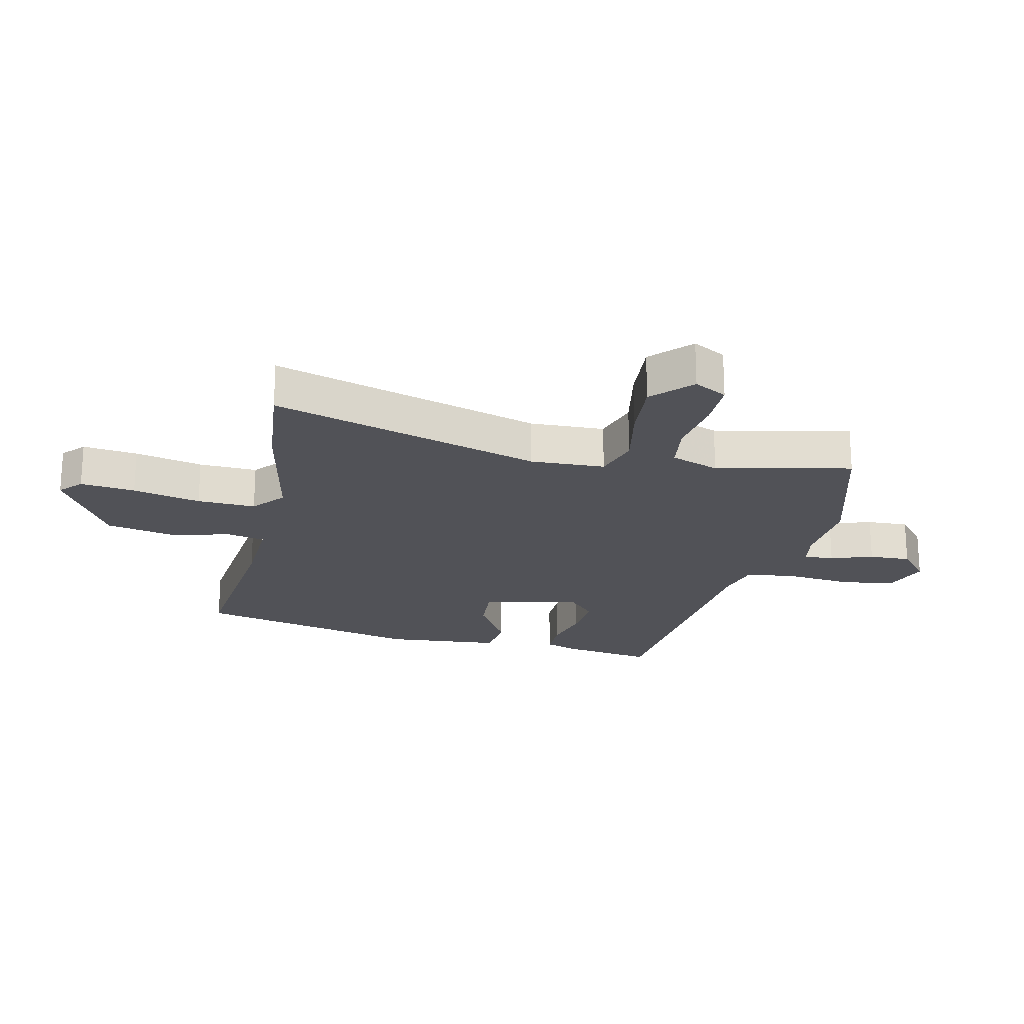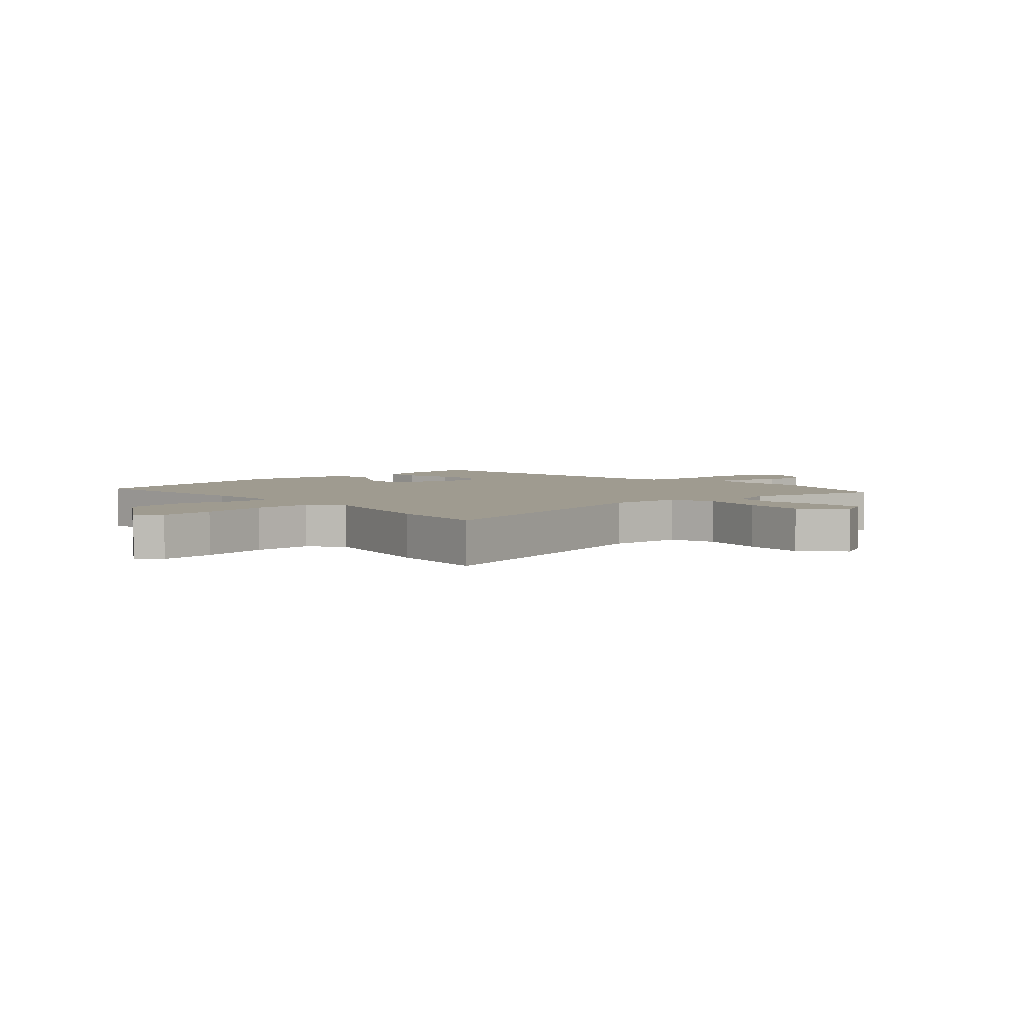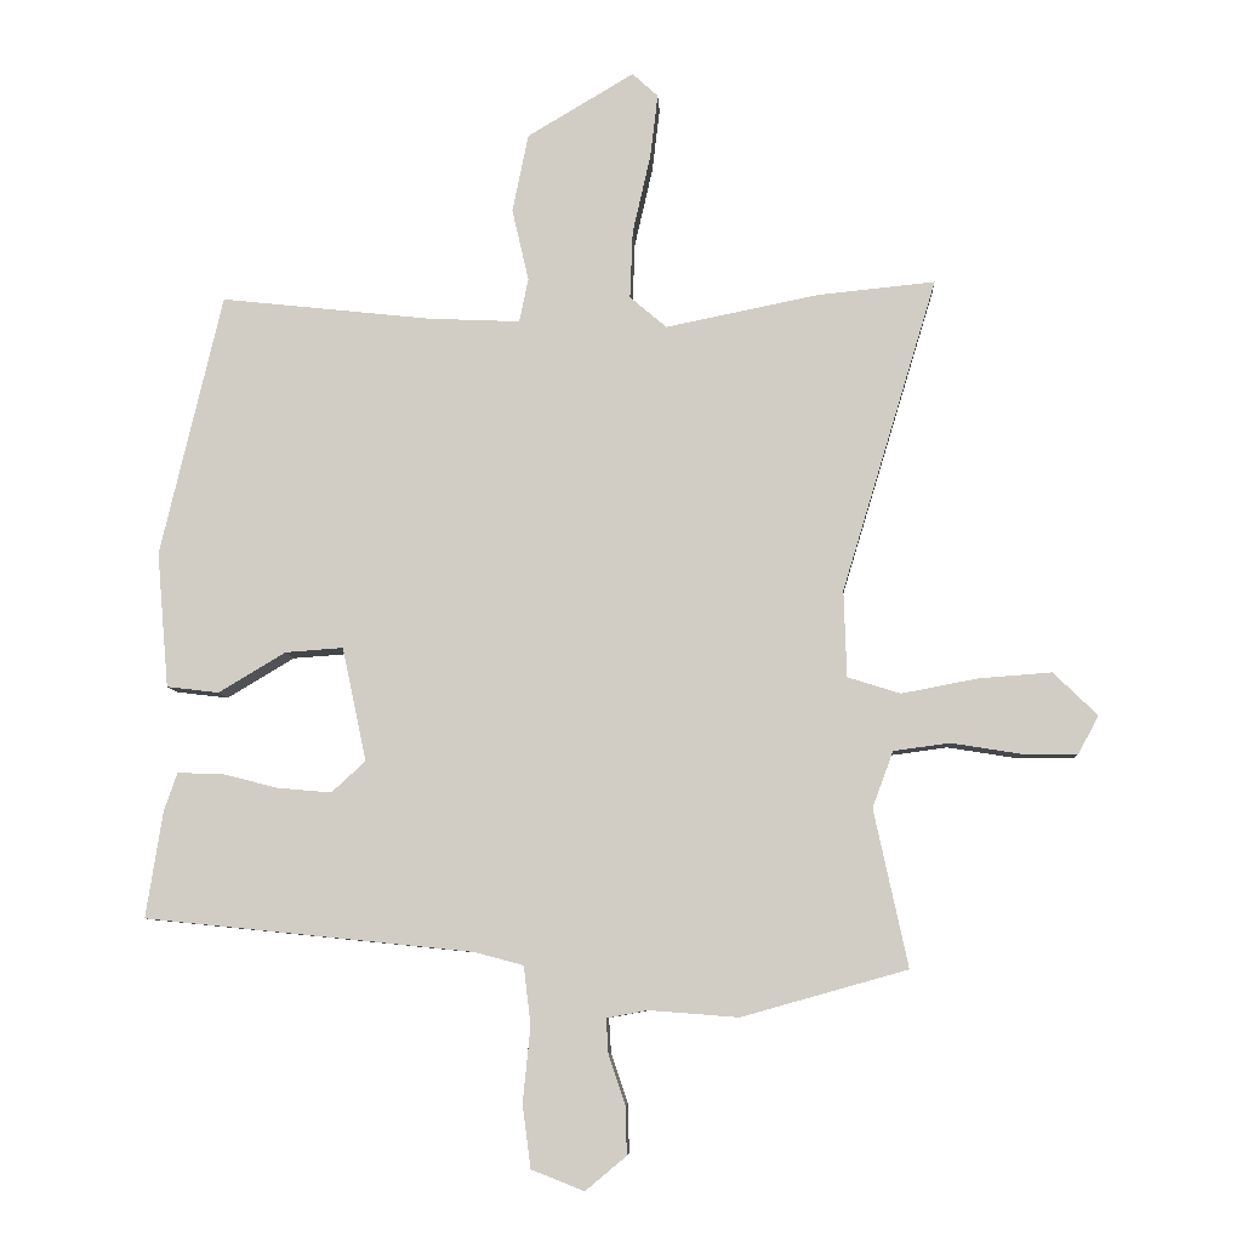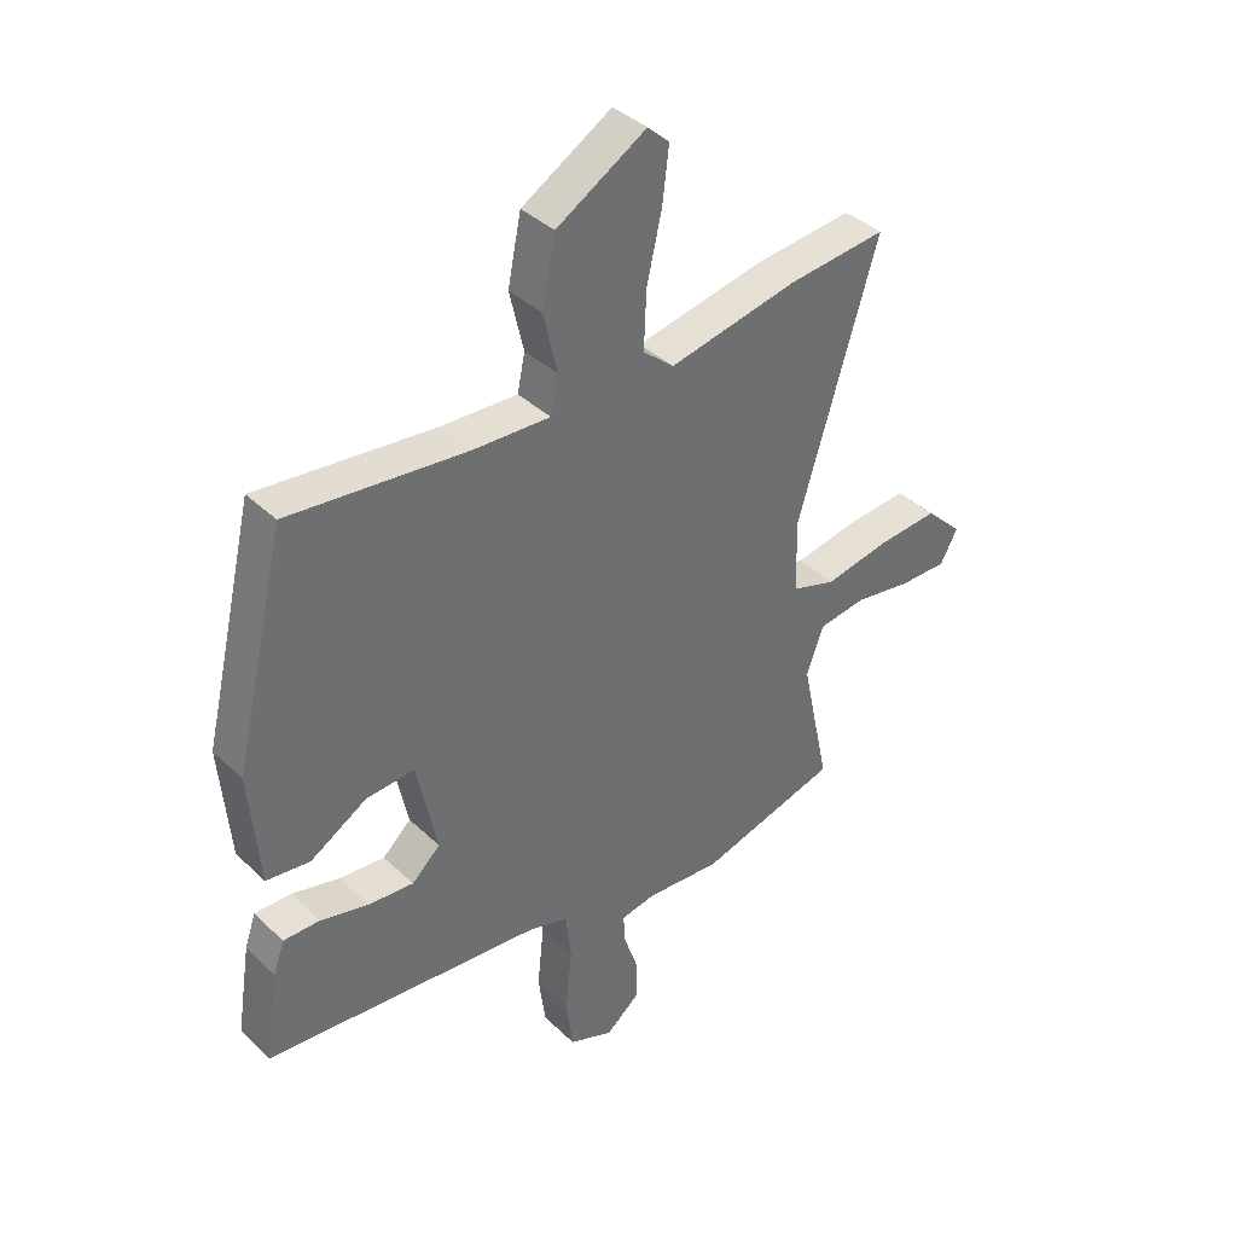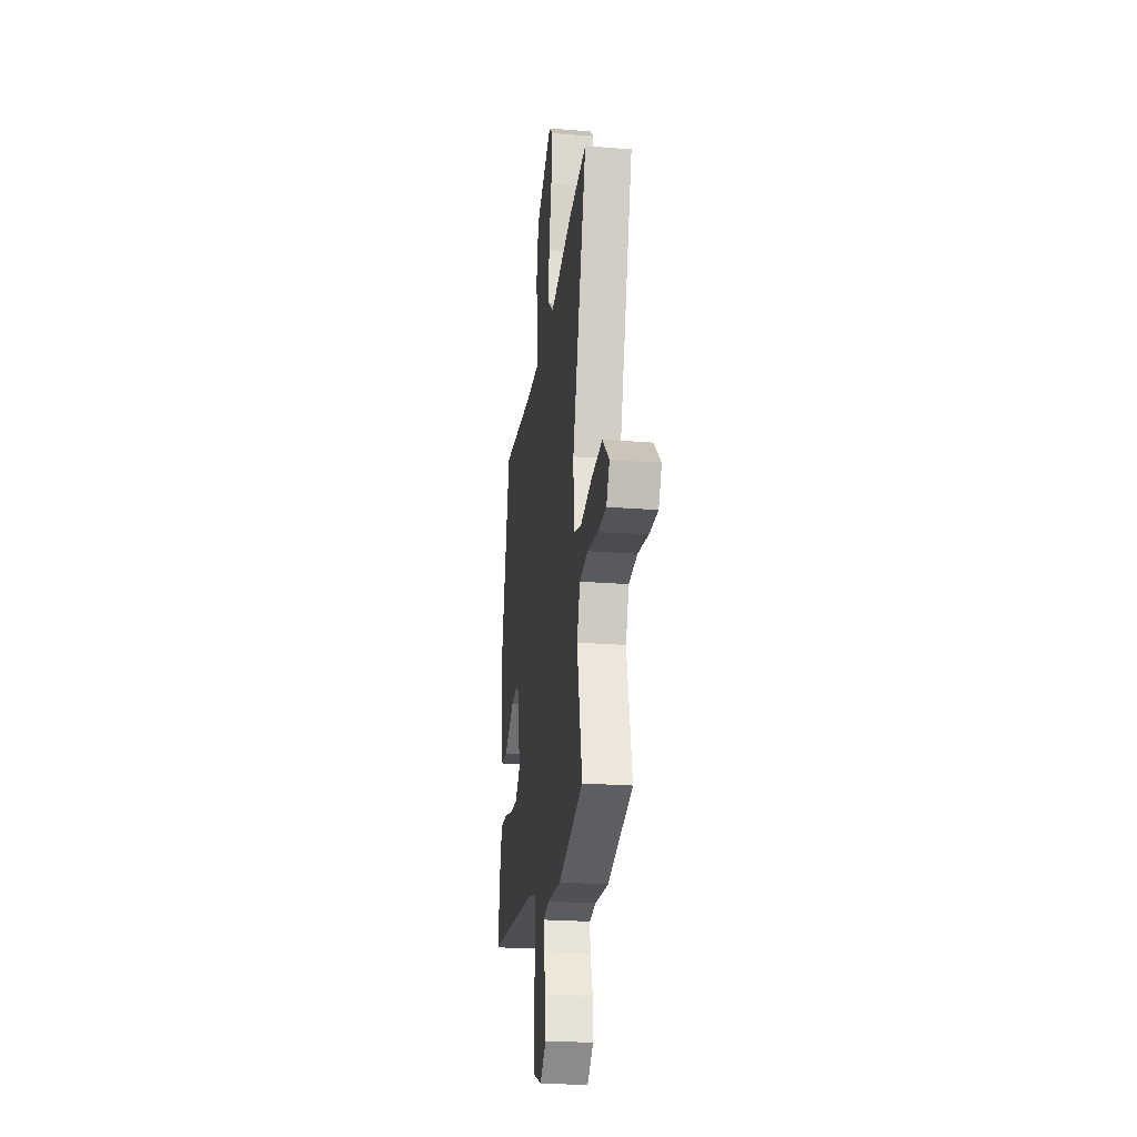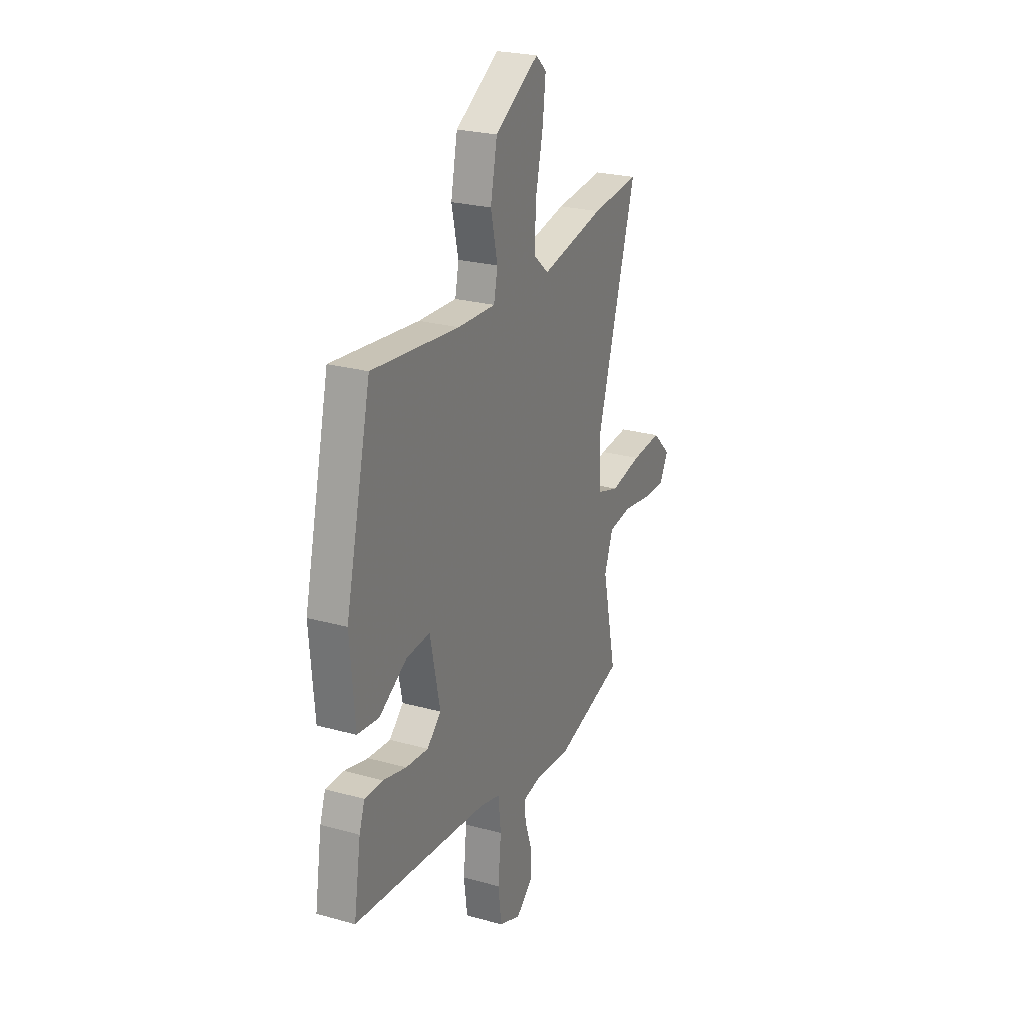
<metadata>
{"format":"obj","ext":"obj","renderer":"f3d","projection":"perspective","resolution":1024,"background":"white","views":[{"elev":-21.5,"azim":77.6,"up":"+Y"},{"elev":4.1,"azim":49.1,"up":"+Y"},{"elev":-7.8,"azim":3.0,"up":"+Z"},{"elev":38.5,"azim":-40.2,"up":"+Z"},{"elev":-24.0,"azim":82.5,"up":"+Z"},{"elev":24.7,"azim":-65.6,"up":"+Z"}]}
</metadata>
<code>
v 0.578 0.07 -0.478
v 0.339 0.07 -0.545
v 0.21 0.07 -0.535
v 0.151 0.07 -0.546
v 0.154 0.07 -0.596
v 0.178 0.07 -0.667
v 0.18 0.07 -0.737
v 0.121 0.07 -0.786
v 0.045 0.07 -0.756
v 0.033 0.07 -0.665
v 0.044 0.07 -0.557
v 0.034 0.07 -0.472
v -0.038 0.07 -0.453
v -0.51 0.07 -0.405
v -0.486 0.07 -0.252
v -0.467 0.07 -0.197
v -0.404 0.07 -0.198
v -0.322 0.07 -0.219
v -0.244 0.07 -0.226
v -0.195 0.07 -0.181
v -0.23 0.07 -0.017
v -0.313 0.07 -0.023
v -0.41 0.07 -0.081
v -0.485 0.07 -0.072
v -0.502 0.07 0.123
v -0.413 0.07 0.501
v -0.11 0.07 0.468
v 0.023 0.07 0.462
v 0.036 0.07 0.525
v 0.012 0.07 0.629
v 0.035 0.07 0.742
v 0.189 0.07 0.834
v 0.226 0.07 0.8
v 0.215 0.07 0.708
v 0.189 0.07 0.594
v 0.185 0.07 0.496
v 0.238 0.07 0.451
v 0.459 0.07 0.496
v 0.628 0.07 0.513
v 0.491 0.07 0.061
v 0.495 0.07 -0.064
v 0.571 0.07 -0.088
v 0.681 0.07 -0.067
v 0.786 0.07 -0.059
v 0.85 0.07 -0.121
v 0.82 0.07 -0.176
v 0.739 0.07 -0.175
v 0.64 0.07 -0.159
v 0.559 0.07 -0.17
v 0.529 0.07 -0.251
v 0.578 0 -0.478
v 0.339 0 -0.545
v 0.21 0 -0.535
v 0.151 0 -0.546
v 0.154 0 -0.596
v 0.178 0 -0.667
v 0.18 0 -0.737
v 0.121 0 -0.786
v 0.045 0 -0.756
v 0.033 0 -0.665
v 0.044 0 -0.557
v 0.034 0 -0.472
v -0.038 0 -0.453
v -0.51 0 -0.405
v -0.486 0 -0.252
v -0.467 0 -0.197
v -0.404 0 -0.198
v -0.322 0 -0.219
v -0.244 0 -0.226
v -0.195 0 -0.181
v -0.23 0 -0.017
v -0.313 0 -0.023
v -0.41 0 -0.081
v -0.485 0 -0.072
v -0.502 0 0.123
v -0.413 0 0.501
v -0.11 0 0.468
v 0.023 0 0.462
v 0.036 0 0.525
v 0.012 0 0.629
v 0.035 0 0.742
v 0.189 0 0.834
v 0.226 0 0.8
v 0.215 0 0.708
v 0.189 0 0.594
v 0.185 0 0.496
v 0.238 0 0.451
v 0.459 0 0.496
v 0.628 0 0.513
v 0.491 0 0.061
v 0.495 0 -0.064
v 0.571 0 -0.088
v 0.681 0 -0.067
v 0.786 0 -0.059
v 0.85 0 -0.121
v 0.82 0 -0.176
v 0.739 0 -0.175
v 0.64 0 -0.159
v 0.559 0 -0.17
v 0.529 0 -0.251
f 46 47 48
f 45 46 48
f 44 45 48
f 43 44 48
f 42 43 48
f 41 42 48 49
f 37 38 39 40
f 36 37 40 41
f 33 34 35
f 32 33 35
f 31 32 35
f 30 31 35
f 29 30 35
f 28 29 35 36
f 25 26 27
f 24 25 27
f 23 24 27
f 22 23 27
f 21 22 27 28
f 28 36 41
f 21 28 41
f 20 21 41
f 16 17 18
f 15 16 18
f 14 15 18
f 13 14 18
f 12 13 18 19
f 9 10 11
f 8 9 11
f 7 8 11
f 6 7 11
f 5 6 11
f 4 5 11 12
f 41 49 50
f 20 41 50
f 19 20 50
f 12 19 50
f 4 12 50
f 3 4 50
f 1 2 3 50
f 98 97 96
f 98 96 95
f 98 95 94
f 98 94 93
f 98 93 92
f 99 98 92 91
f 90 89 88 87
f 91 90 87 86
f 85 84 83
f 85 83 82
f 85 82 81
f 85 81 80
f 85 80 79
f 86 85 79 78
f 77 76 75
f 77 75 74
f 77 74 73
f 77 73 72
f 78 77 72 71
f 91 86 78
f 91 78 71
f 91 71 70
f 68 67 66
f 68 66 65
f 68 65 64
f 68 64 63
f 69 68 63 62
f 61 60 59
f 61 59 58
f 61 58 57
f 61 57 56
f 61 56 55
f 62 61 55 54
f 100 99 91
f 100 91 70
f 100 70 69
f 100 69 62
f 100 62 54
f 100 54 53
f 100 53 52 51
f 1 51 52 2
f 2 52 53 3
f 3 53 54 4
f 4 54 55 5
f 5 55 56 6
f 6 56 57 7
f 7 57 58 8
f 8 58 59 9
f 9 59 60 10
f 10 60 61 11
f 11 61 62 12
f 12 62 63 13
f 13 63 64 14
f 14 64 65 15
f 15 65 66 16
f 16 66 67 17
f 17 67 68 18
f 18 68 69 19
f 19 69 70 20
f 20 70 71 21
f 21 71 72 22
f 22 72 73 23
f 23 73 74 24
f 24 74 75 25
f 25 75 76 26
f 26 76 77 27
f 27 77 78 28
f 28 78 79 29
f 29 79 80 30
f 30 80 81 31
f 31 81 82 32
f 32 82 83 33
f 33 83 84 34
f 34 84 85 35
f 35 85 86 36
f 36 86 87 37
f 37 87 88 38
f 38 88 89 39
f 39 89 90 40
f 40 90 91 41
f 41 91 92 42
f 42 92 93 43
f 43 93 94 44
f 44 94 95 45
f 45 95 96 46
f 46 96 97 47
f 47 97 98 48
f 48 98 99 49
f 49 99 100 50
f 50 100 51 1

</code>
